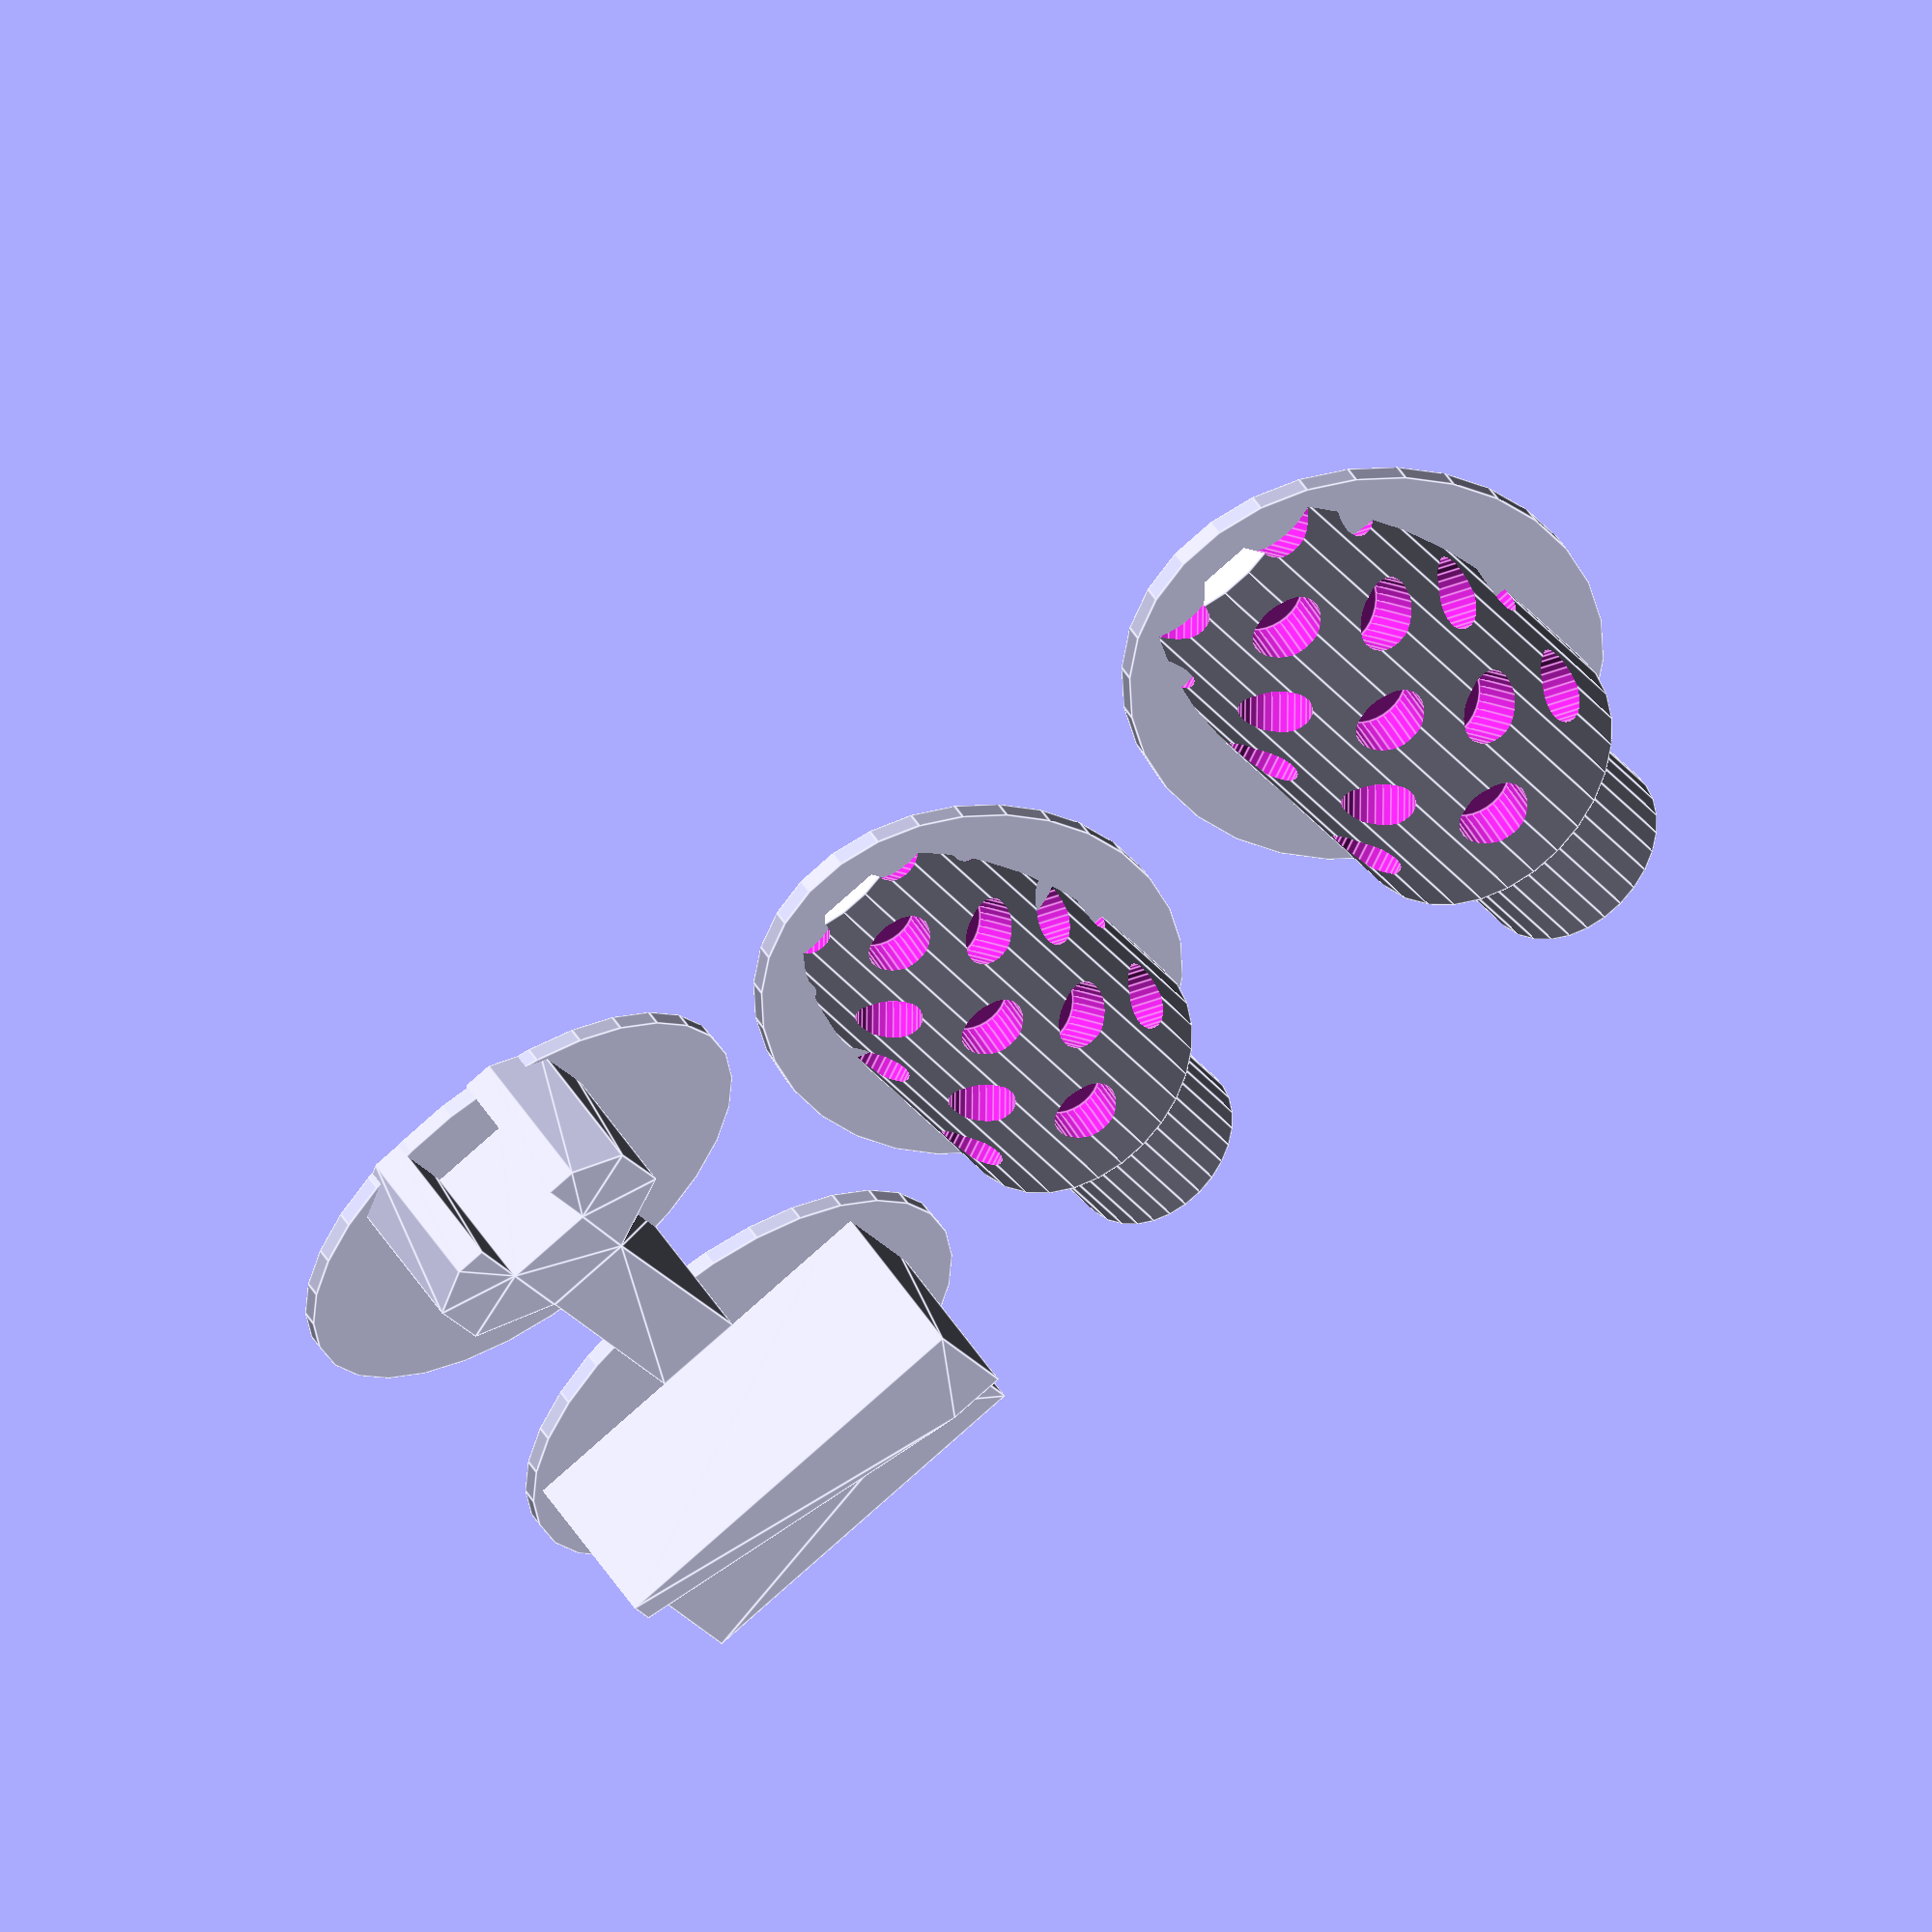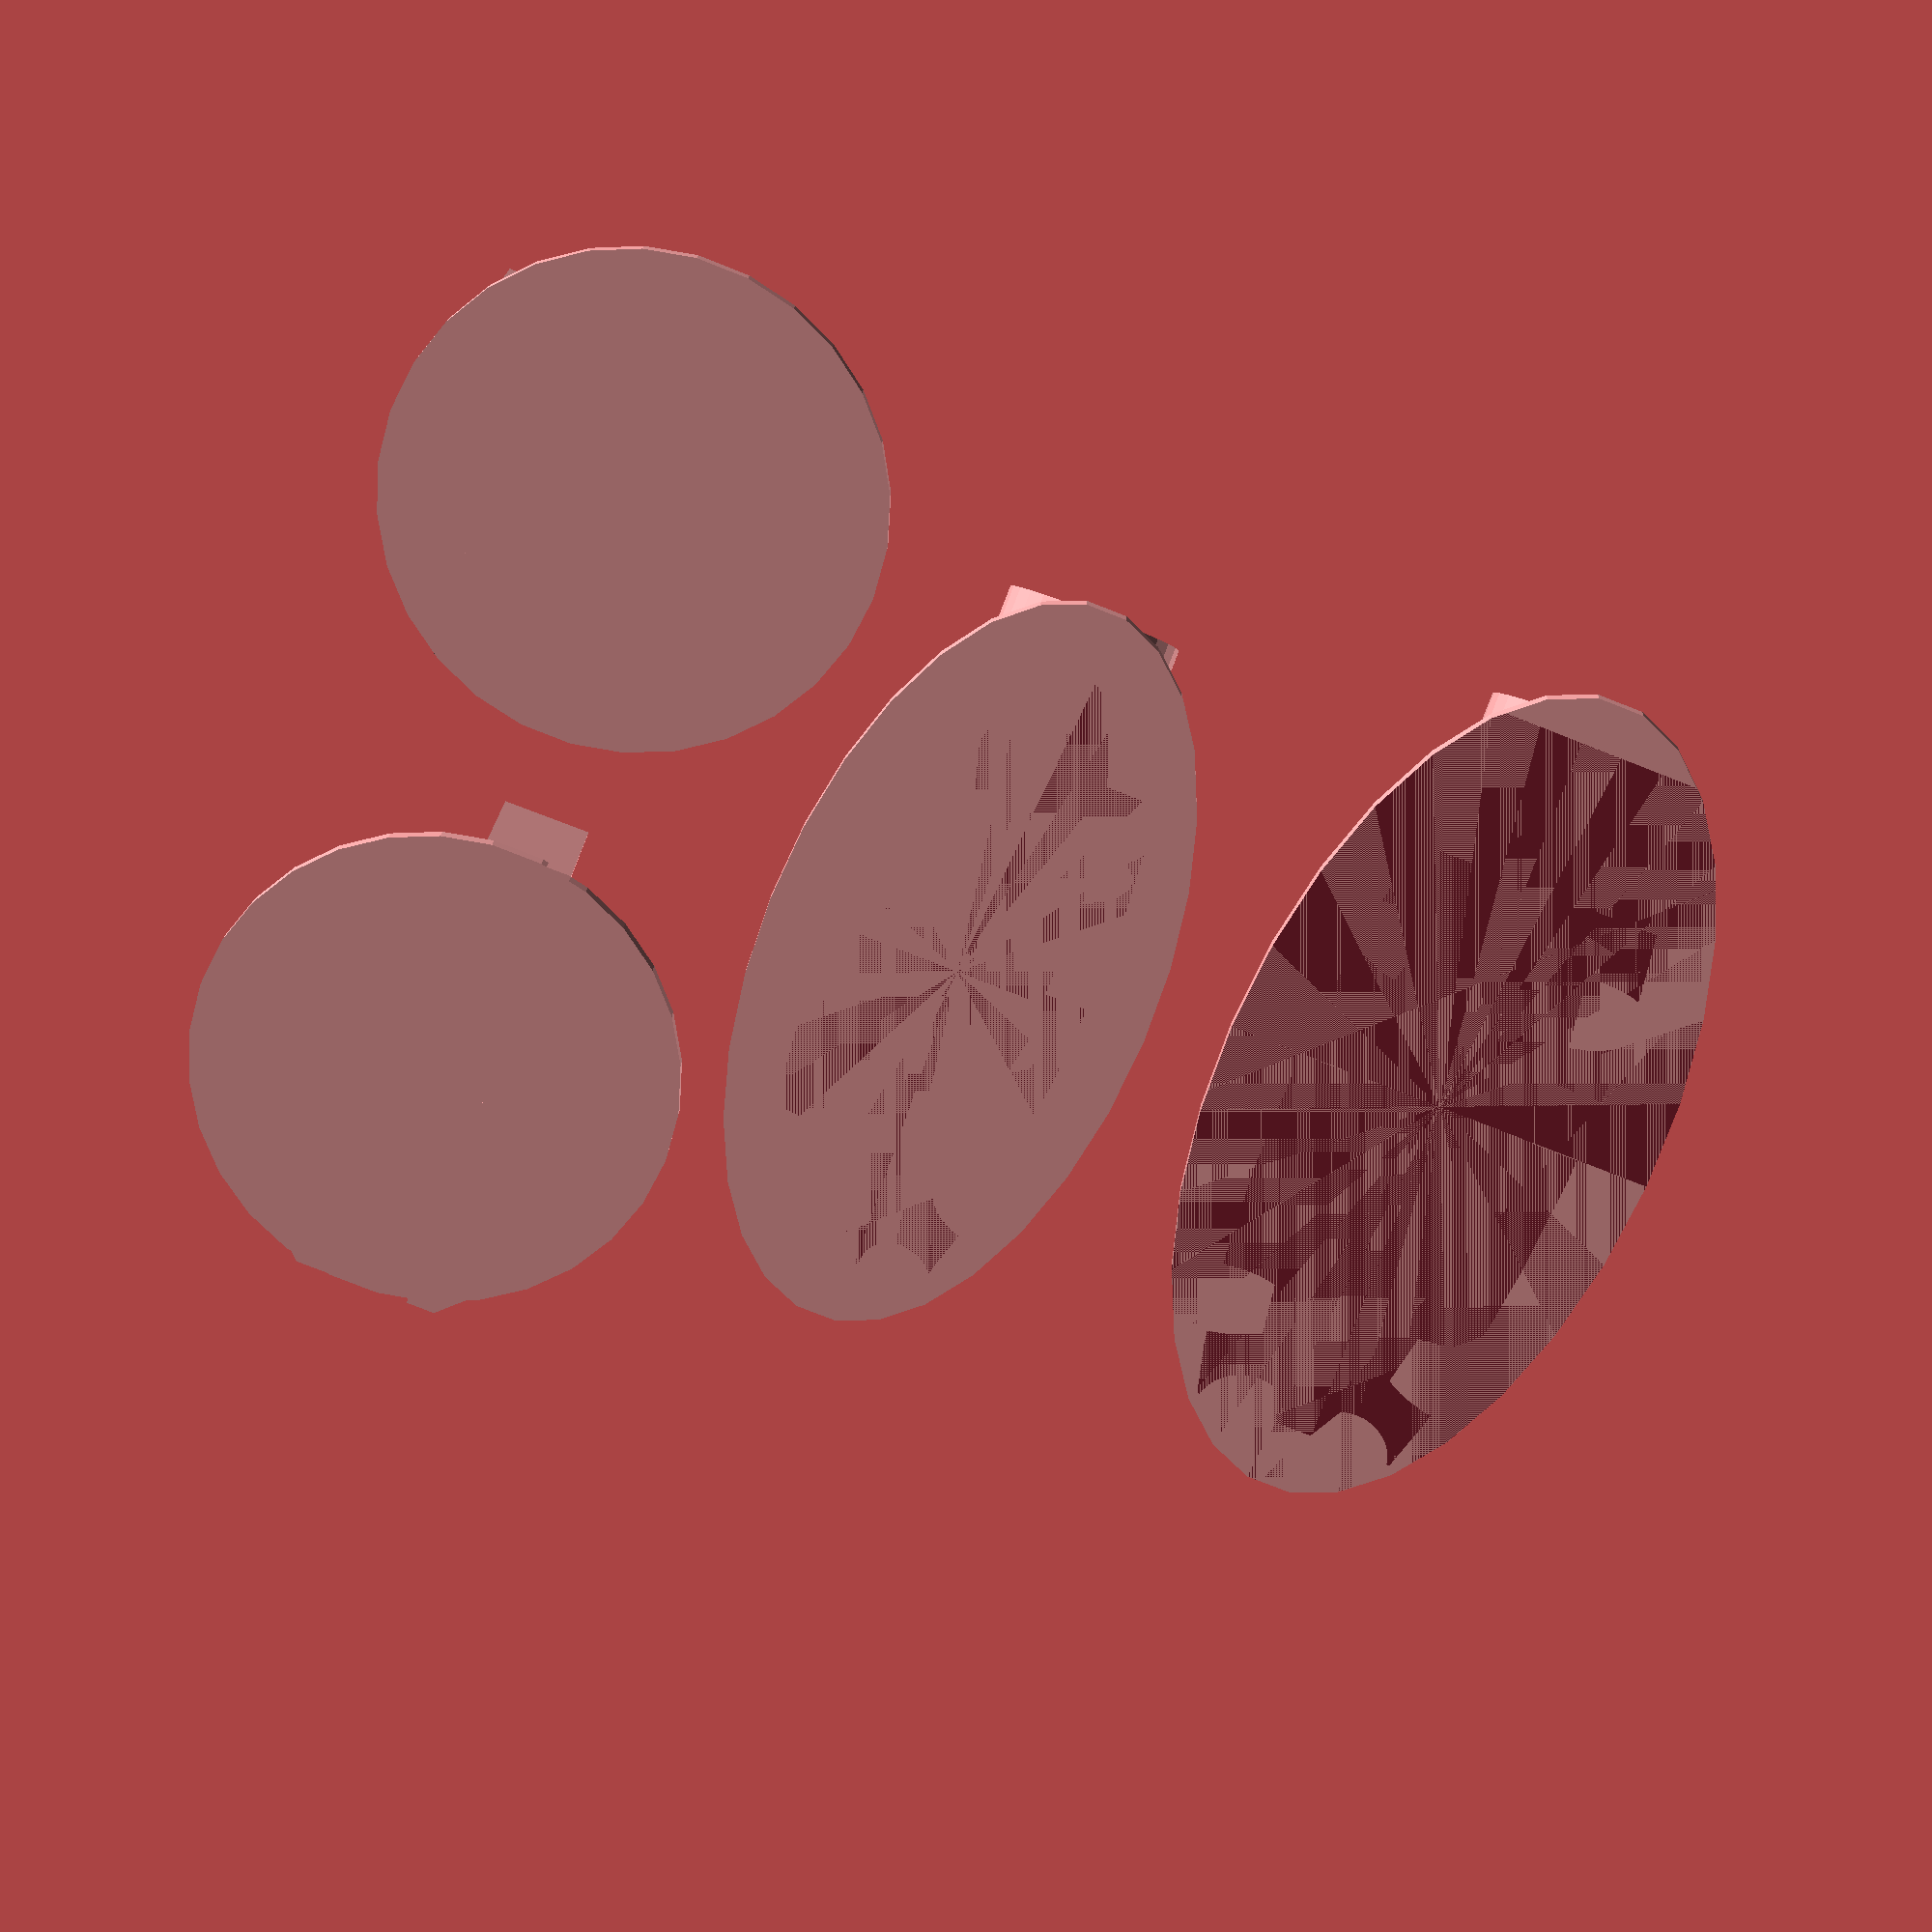
<openscad>

// Module names are of the form poly_<inkscape-path-id>().  As a result,
// you can associate a polygon in this OpenSCAD program with the corresponding
// SVG element in the Inkscape document by looking for the XML element with
// the attribute id="inkscape-path-id".

// fudge value is used to ensure that subtracted solids are a tad taller
// in the z dimension than the polygon being subtracted from.  This helps
// keep the resulting .stl file manifold.
fudge = 0.1;

$fn=30;

translate([20,,0]) {
   difference() {
      translate([0,0,-2]) rotate([73,0,0]) scale([1,1,1]) exhaust();
      translate([-15,-15,-5]) cube([30,30,5]);
   }
   translate([0,-7,0]) scale([1,2,1]) cylinder(r=4.5,h=0.3);
}
translate([10,0,0]) {
   difference() {
      translate([0,0,-2]) rotate([73,0,0]) scale([0.9,0.9,0.9]) exhaust();
      translate([-15,-15,-5]) cube([30,30,5]);
   }
   translate([0,-6,0]) scale([1,2,1]) cylinder(r=4,h=0.3);
}

translate([5.5,-10,0]) {
   scale([0.9,0.9,0.9]) scale([0.065,0.085,.1]) box();
   translate([-4.8,-2.5,0]) cylinder(h=0.3,r=5);
} 

translate([-1,0,0]) { 
   scale([0.030,0.030,0.1]) wrench(h=30);
   translate([2.0,0,0]) cylinder(h=0.3,r=5);
}

module exhaust() {
   difference() {
      union() { 
         cylinder(r=3,h=12);
         translate([0,0,11.9]) cylinder(r=2,h=3.5);
      }

      translate([0,0,11.9]) cylinder(r=1.3,h=3.9);
      for (j=[0:5]) {
         for (i=[0:5]) {
            rotate([0,0,60*i + 30*j]) translate([2,0,2*j]) rotate([0,90,0]) cylinder(r=0.75,h=2);
         }
      }
   }
}

module box(h=40)
{
  scale([25.4/90, -25.4/90, 1]) union()
  {
    linear_extrude(height=h)
      polygon([[-550.204980,17.391630],[-54.141990,17.391630],[-54.141990,159.123930],[-125.008129,159.123930],[-550.204980,52.824730]]);
  }

  translate([-7,0,0]) scale([0.92* 25.4/90, 0.92*-25.4/90, 1]) union()
  {
    linear_extrude(height=0.85*h)
      polygon([[-550.204980,52.824730],[-550.204980,265.423230],[-54.141990,265.423230],[-54.141990,159.123930],[-125.008129,159.123930]]);
  }
}

module wrench(h)
{
  scale([25.4/90, -25.4/90, 1]) union()
  {
    linear_extrude(height=h)
      polygon([[158.456440,-584.970530],[87.590290,-584.970530],[-18.708920,-478.671320],[-16.724150,-267.472240],[158.749150,-119.785670],[158.749150,582.985730],[372.746910,584.970530],[368.777380,-119.785670],[550.204980,-265.487480],[548.220210,-478.671320],[441.921000,-584.970530],[371.054860,-584.970530],[371.054860,-372.372110],[158.456440,-372.372110]]);
  }
}



</openscad>
<views>
elev=301.9 azim=333.8 roll=326.4 proj=o view=edges
elev=341.5 azim=158.6 roll=182.5 proj=p view=solid
</views>
